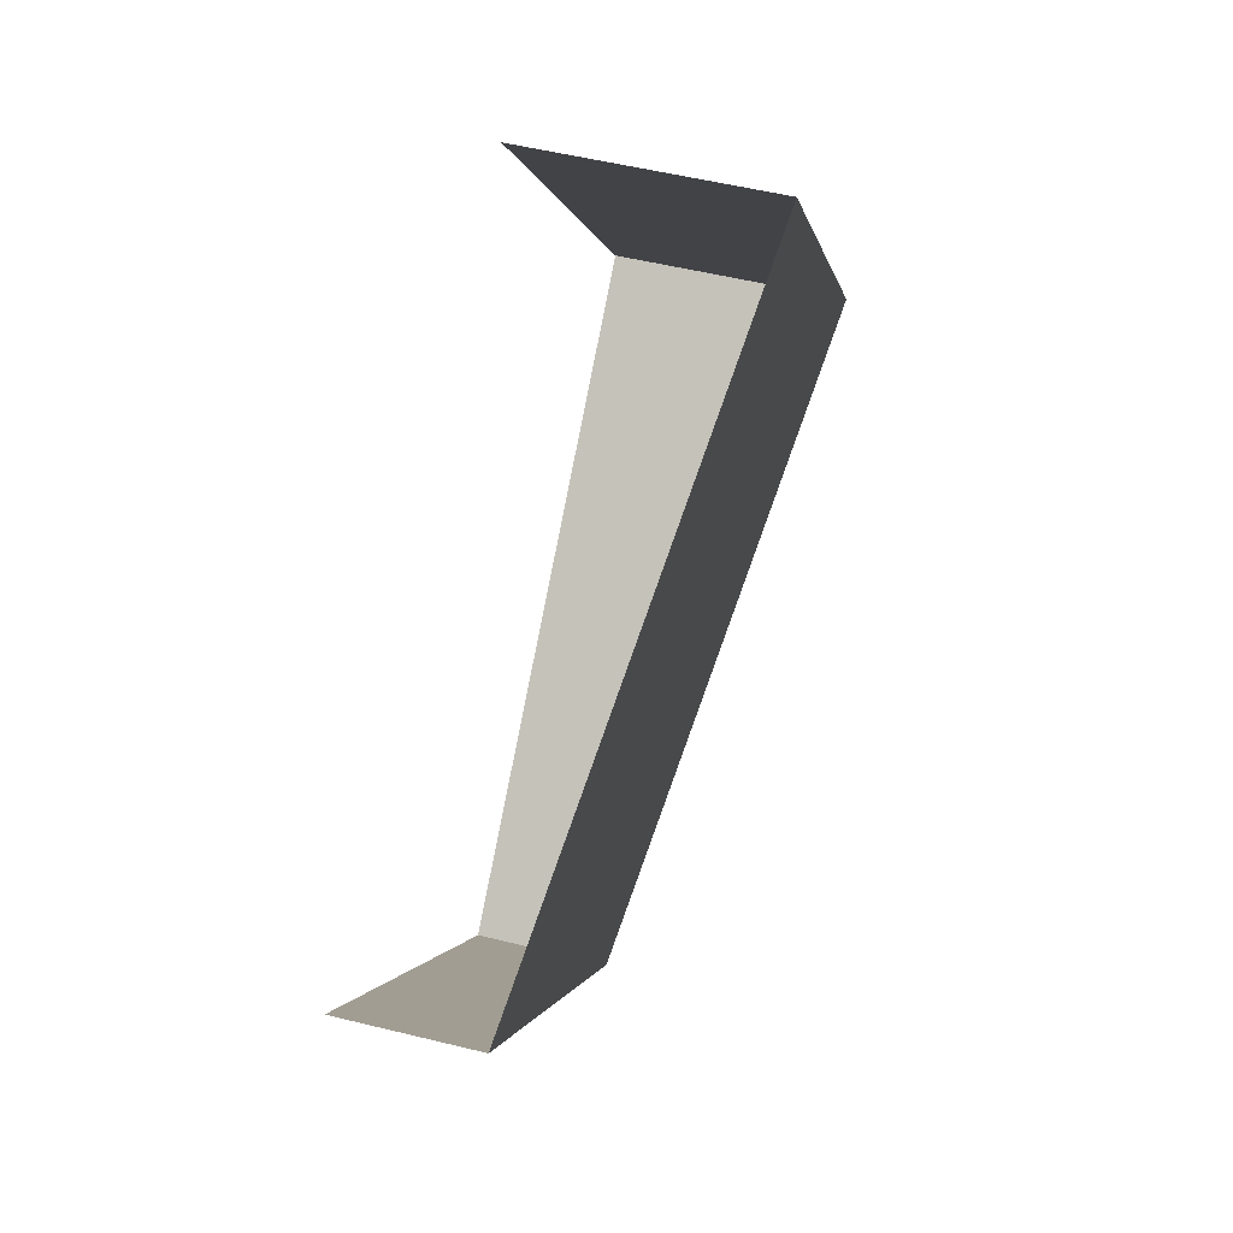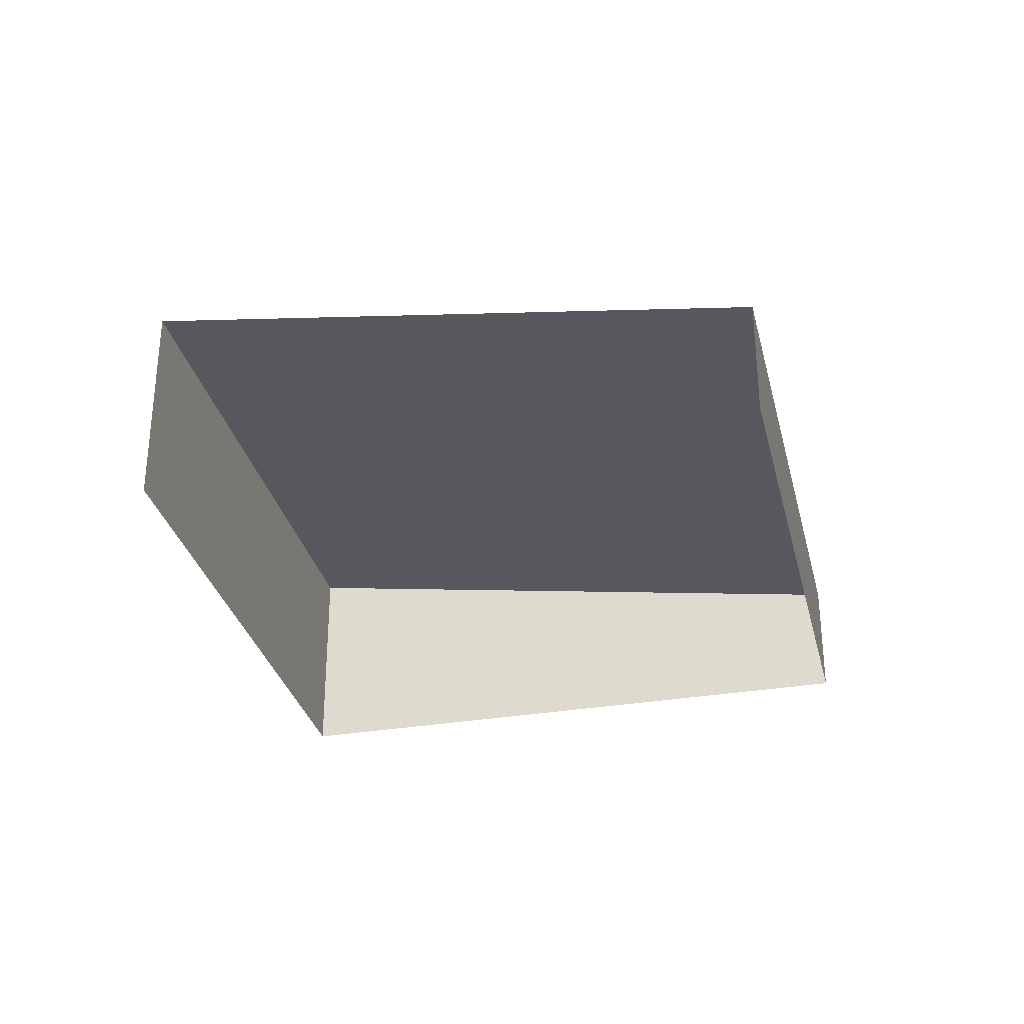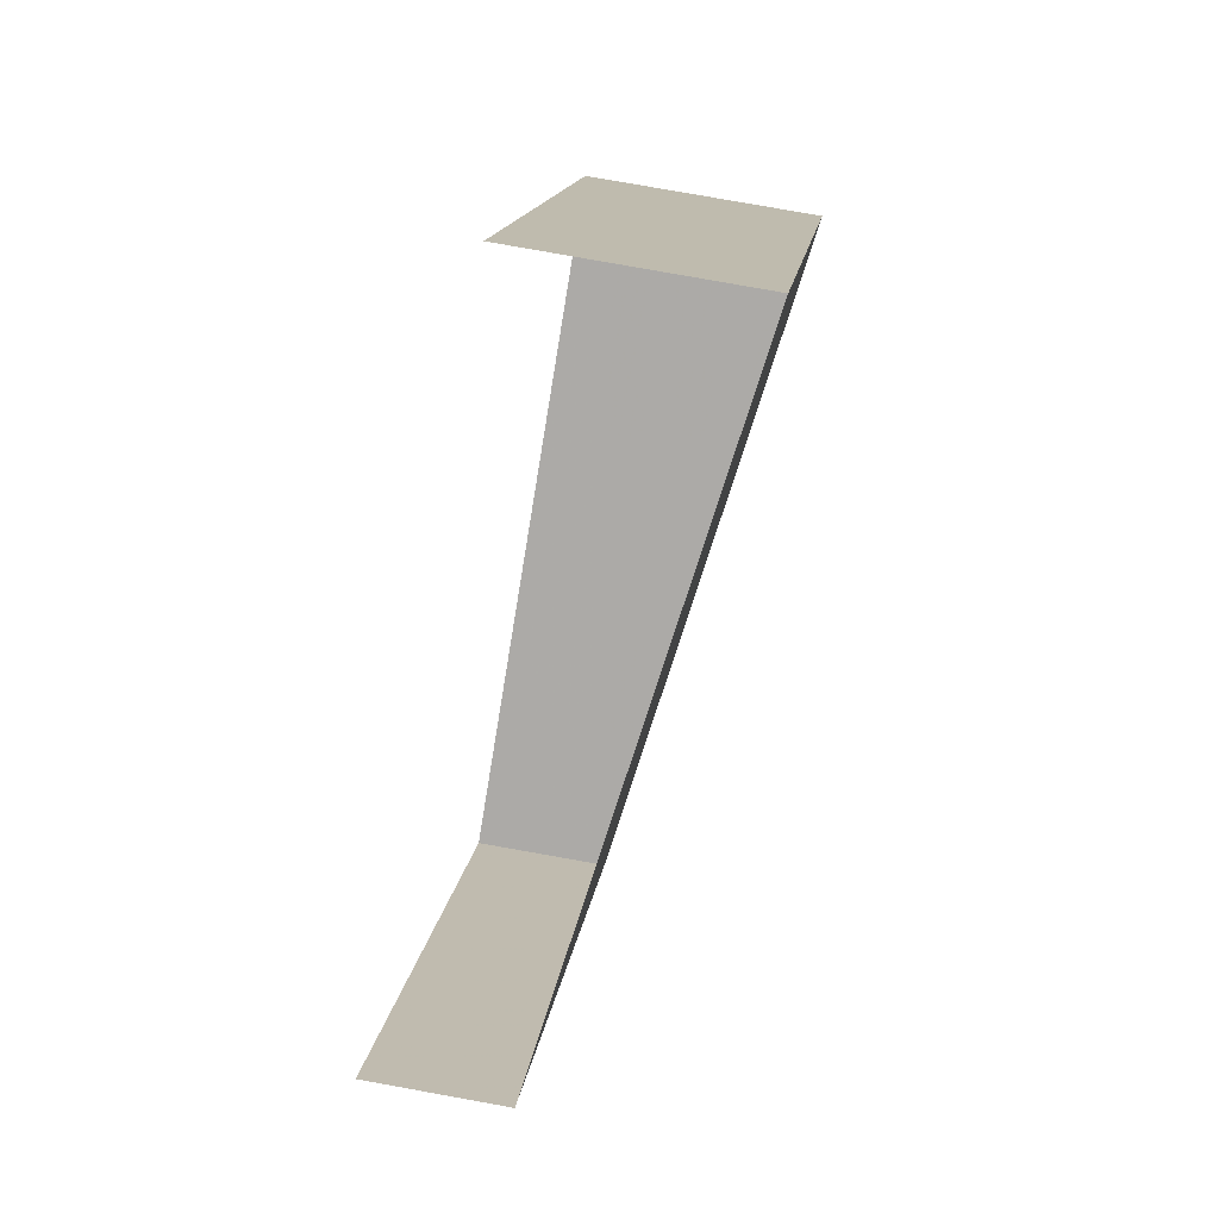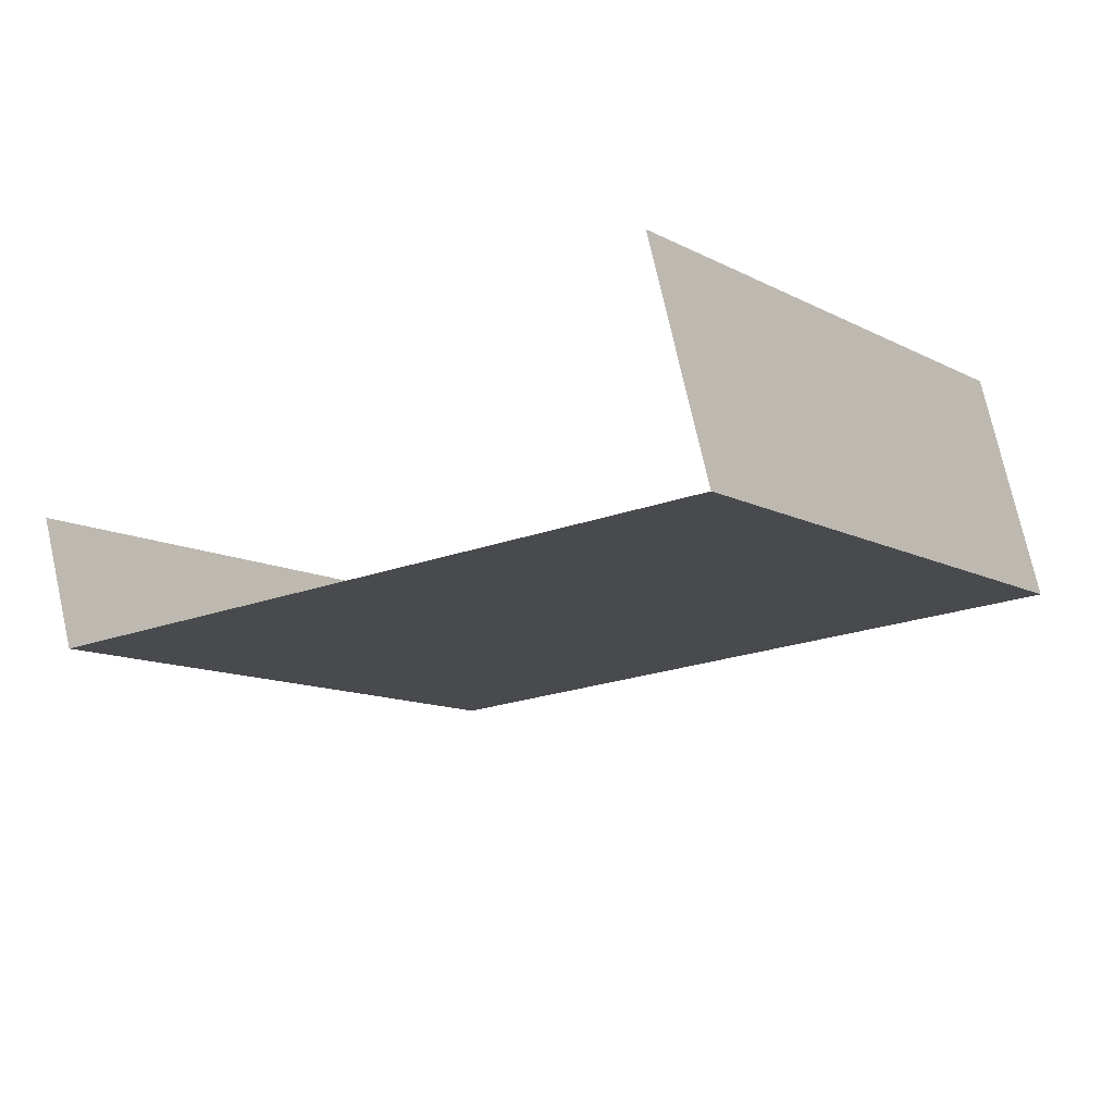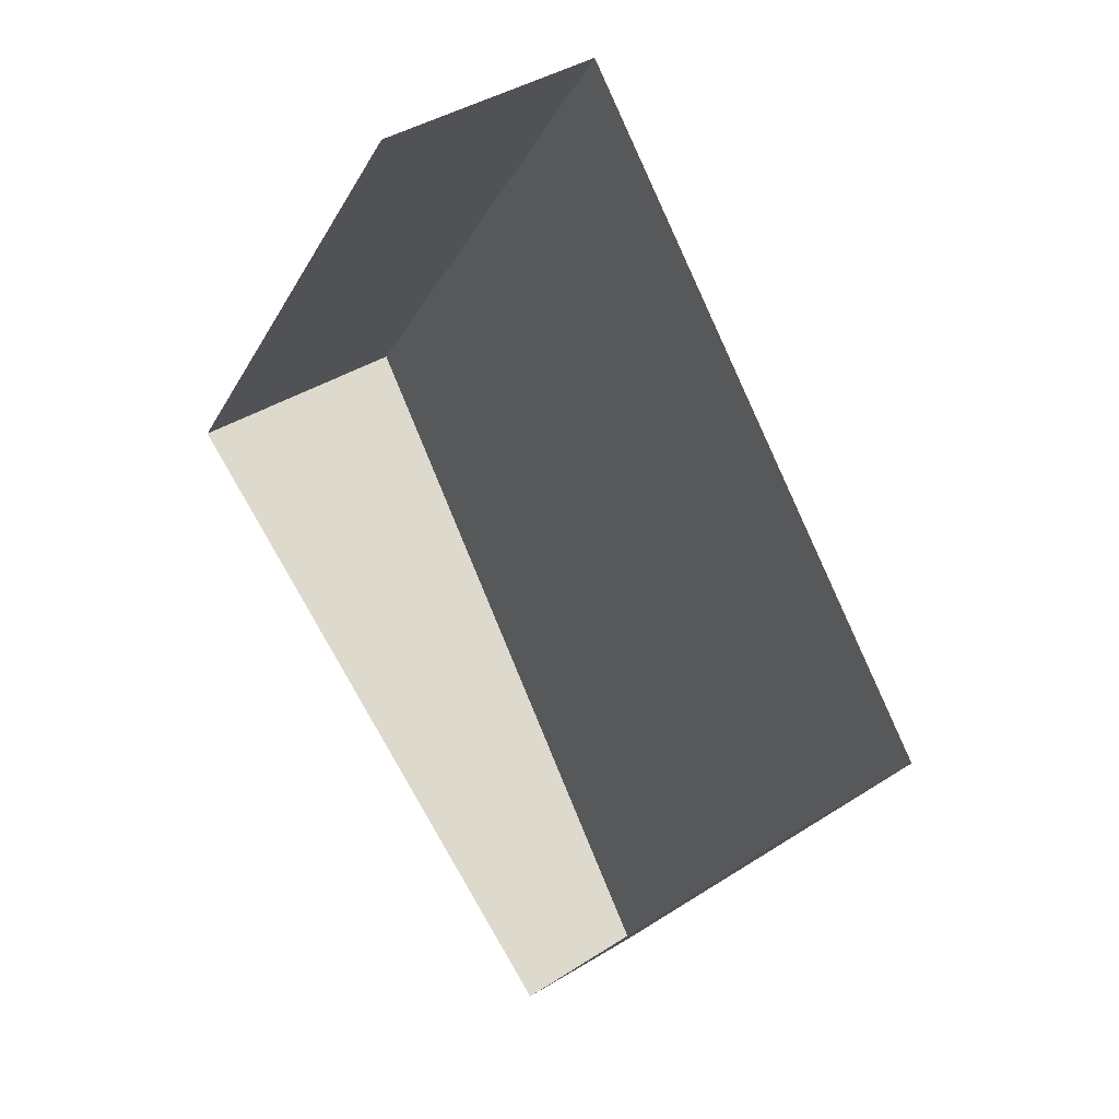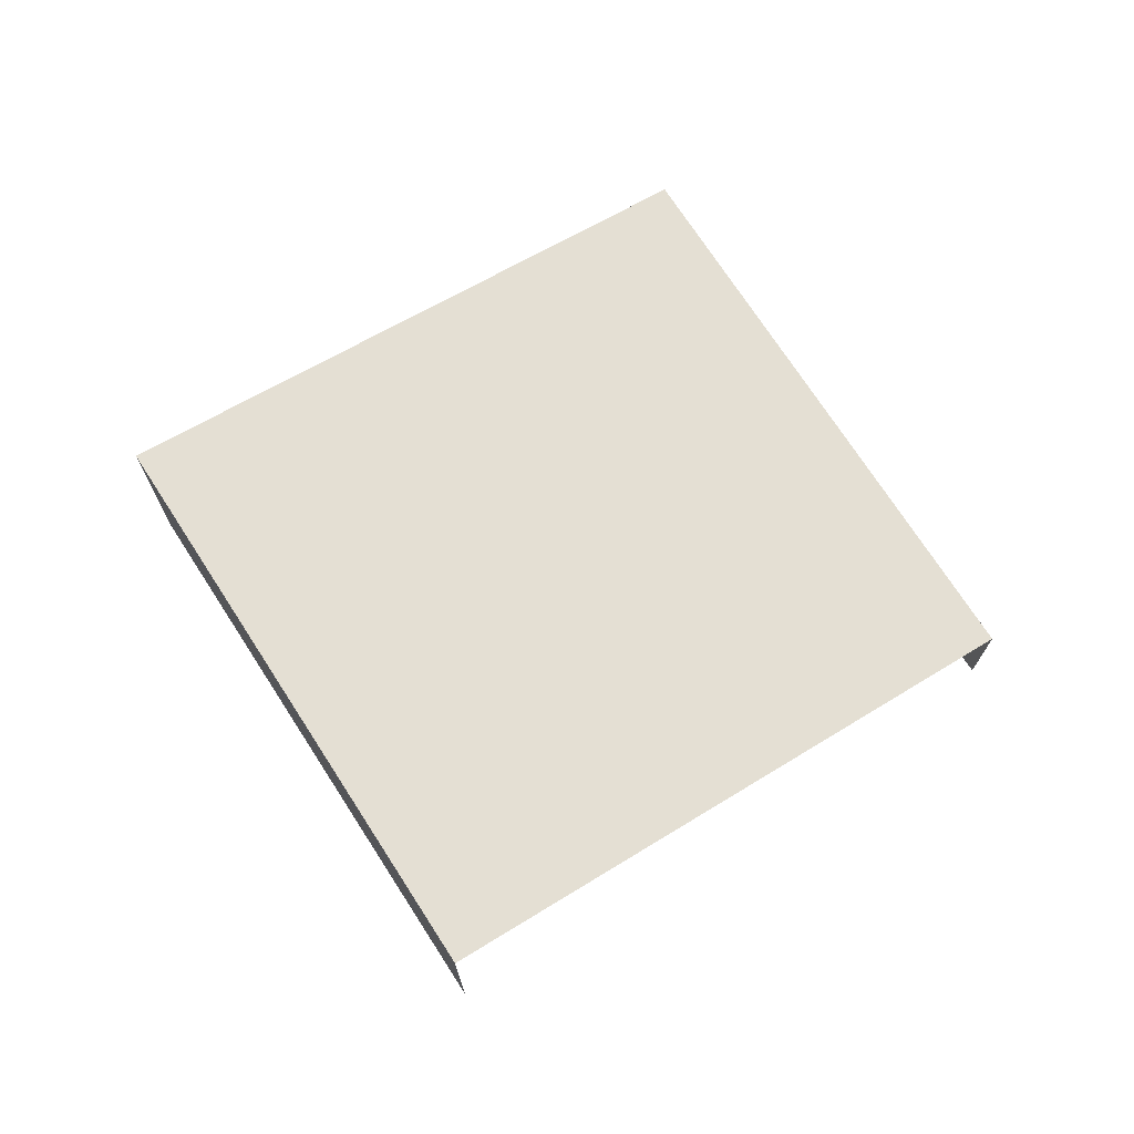
<metadata>
{"format":"obj","ext":"obj","renderer":"f3d","projection":"perspective","resolution":1024,"background":"white","views":[{"elev":55.7,"azim":-76.1,"up":"+Y"},{"elev":-31.6,"azim":-132.3,"up":"+Z"},{"elev":68.9,"azim":-78.8,"up":"+Y"},{"elev":72.3,"azim":-12.2,"up":"+Y"},{"elev":39.7,"azim":-127.6,"up":"+Y"},{"elev":72.2,"azim":-178.4,"up":"+Z"}]}
</metadata>
<code>
v -2.196e+05 -1.236e+05 36.14
v -2.196e+05 -1.236e+05 36.14
v -2.196e+05 -1.236e+05 36.14
v -2.196e+05 -1.236e+05 36.14
v -2.196e+05 -1.236e+05 37.4
v -2.196e+05 -1.236e+05 38.36
v -2.196e+05 -1.236e+05 37.4
v -2.196e+05 -1.236e+05 38.36
f 1 2 3
f 1 4 2
f 7 1 3
f 7 6 1
f 5 6 7
f 5 8 6
f 5 2 4
f 8 5 4
f 6 4 1
f 6 8 4
f 7 3 2
f 5 7 2

</code>
